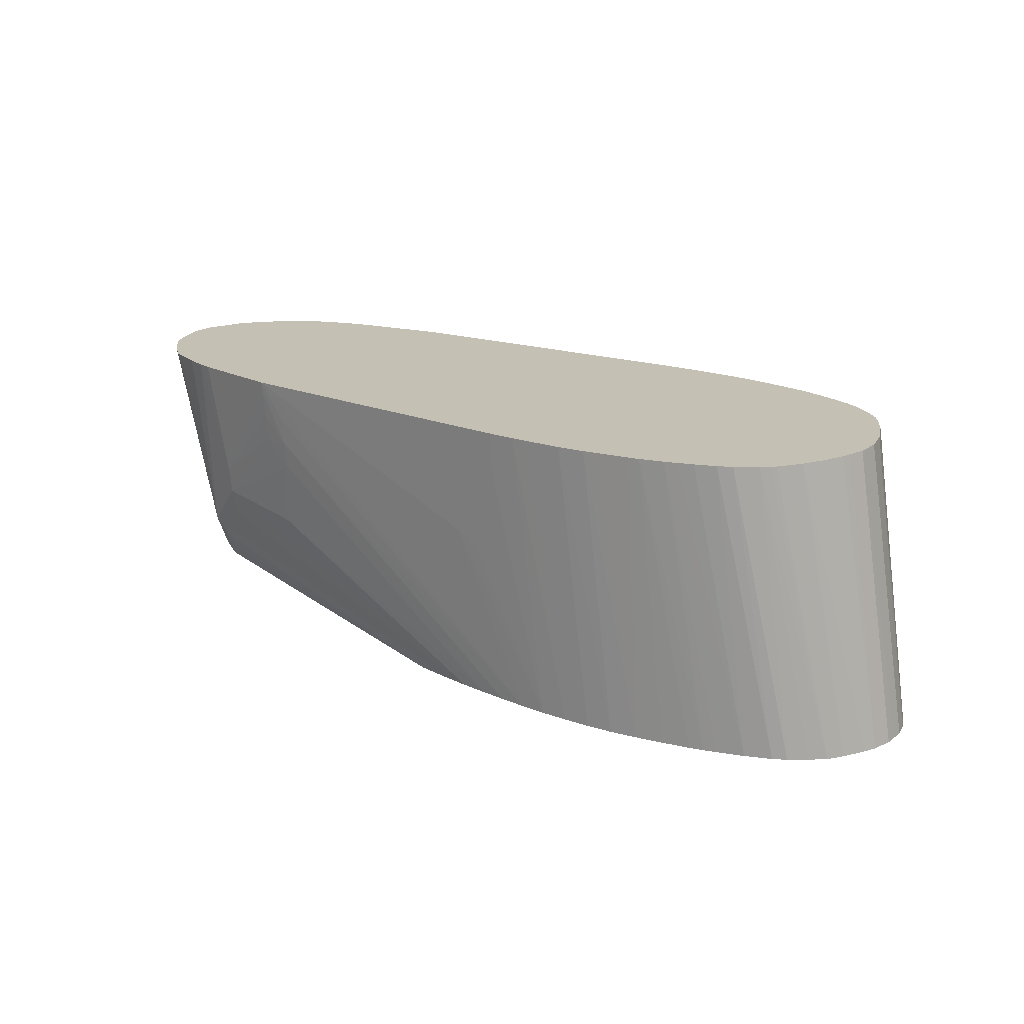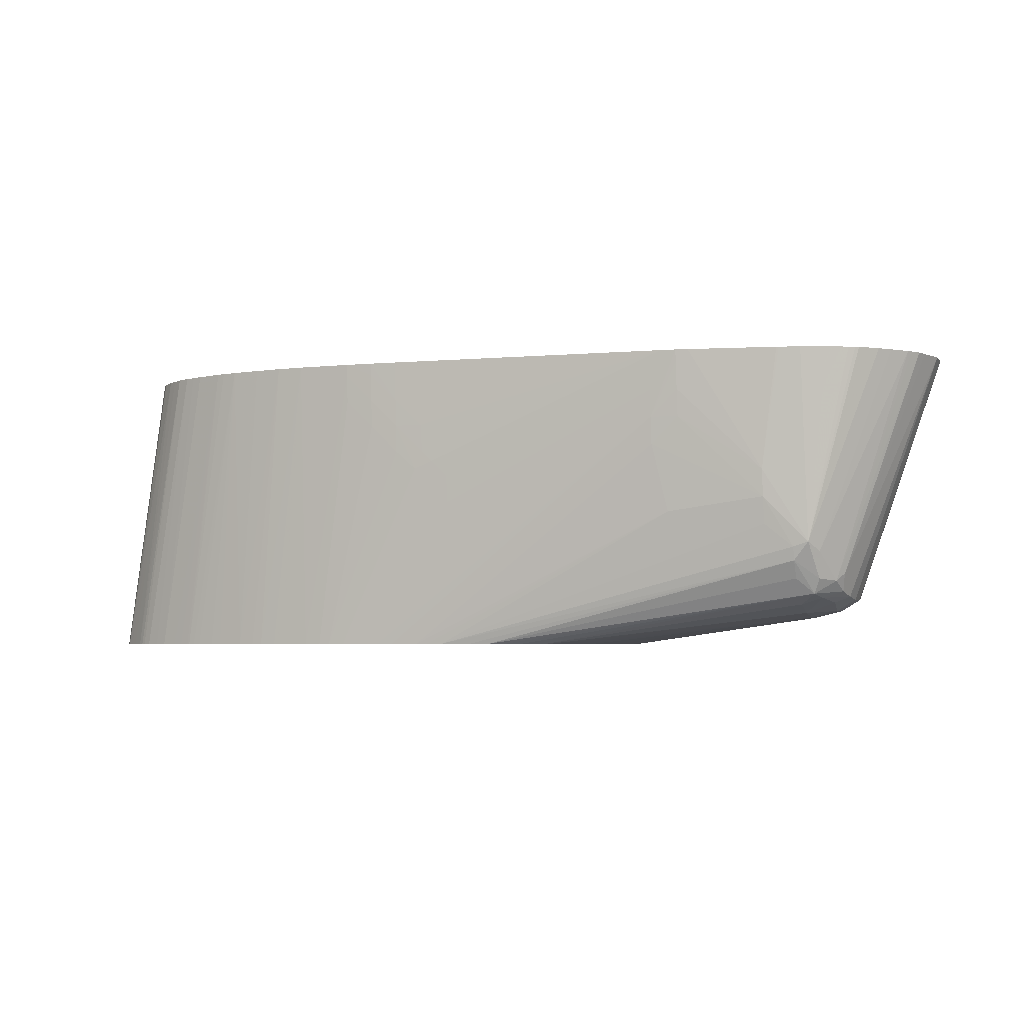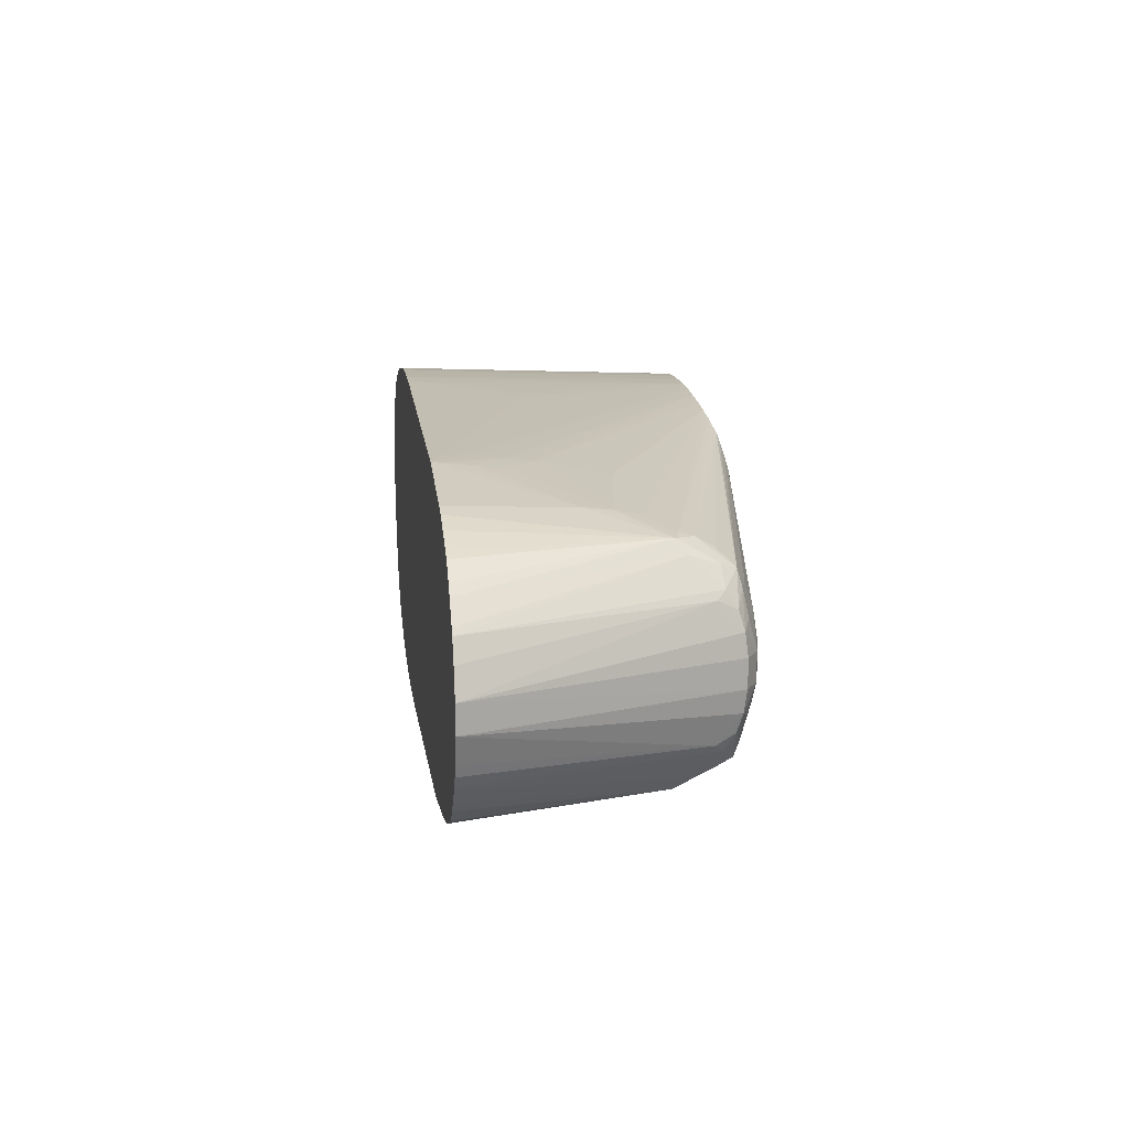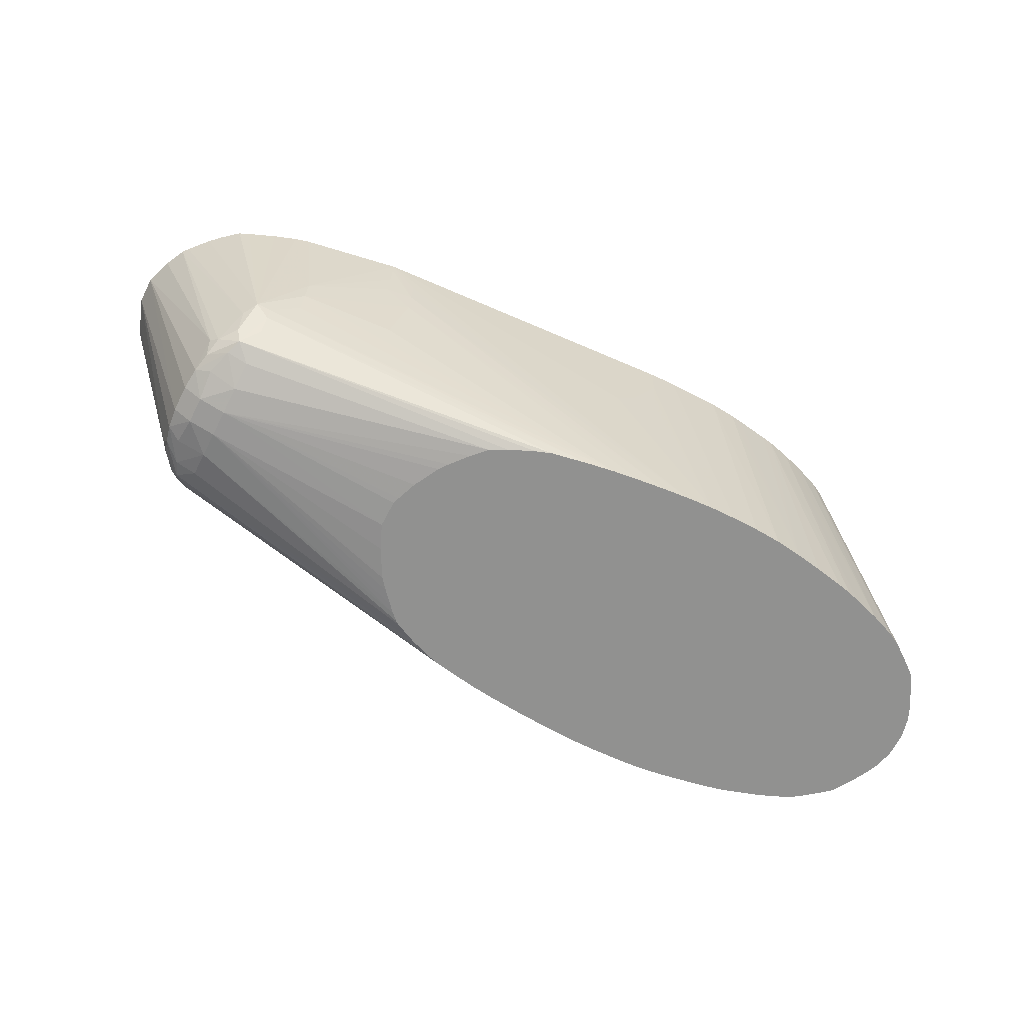
<metadata>
{"format":"obj","ext":"obj","renderer":"f3d","projection":"perspective","resolution":1024,"background":"white","views":[{"elev":18.4,"azim":35.6,"up":"+Y"},{"elev":-4.2,"azim":-160.4,"up":"+Y"},{"elev":14.2,"azim":-97.6,"up":"+Z"},{"elev":-66.0,"azim":-26.9,"up":"+Y"}]}
</metadata>
<code>
v 0.02827 0.0236 -0.00838
v 0.02959 0.0236 -0.008367
v 0.02827 0.02301 -0.008346
v 0.02696 0.0217 -0.008236
v 0.02696 0.02301 -0.008313
v 0.02696 0.0236 -0.008346
v 0.0309 0.0236 -0.008341
v 0.0309 0.009327 -0.007505
v 0.03013 0.009327 -0.007507
v 0.02827 0.0217 -0.008266
v 0.02696 0.02038 -0.008152
v 0.02564 0.02038 -0.008096
v 0.02564 0.0217 -0.008172
v 0.02564 0.0236 -0.008275
v 0.03222 0.0236 -0.008249
v 0.03353 0.009327 -0.007403
v 0.03276 0.009327 -0.007448
v 0.03222 0.009327 -0.007467
v 0.03144 0.009327 -0.007492
v 0.02959 0.009327 -0.007495
v 0.02564 0.01907 -0.008013
v 0.02467 0.01818 -0.007907
v 0.02427 0.01901 -0.007939
v 0.02433 0.02038 -0.008024
v 0.02506 0.0236 -0.008243
v 0.01191 0.0236 -0.007502
v 0.03359 0.0236 -0.00806
v 0.03485 0.009327 -0.007244
v 0.03407 0.009327 -0.007344
v 0.02881 0.009327 -0.007459
v 0.02433 0.01644 -0.007751
v 0.02427 0.01775 -0.00785
v 0.0238 0.01854 -0.007883
v 0.01118 0.0236 -0.007454
v 0.02301 0.01775 -0.007771
v 0.03443 0.0236 -0.007929
v 0.03504 0.0236 -0.007829
v 0.03616 0.009327 -0.007019
v 0.0275 0.009327 -0.007377
v 0.02301 0.01644 -0.007666
v 0.01118 0.02301 -0.007395
v 0.0106 0.0236 -0.007364
v 0.0125 0.0217 -0.00739
v 0.0125 0.02038 -0.007269
v 0.03578 0.0236 -0.007656
v 0.03824 0.009327 -0.006607
v 0.03792 0.009327 -0.006681
v 0.03754 0.009327 -0.006761
v 0.0367 0.009327 -0.006924
v 0.02696 0.009327 -0.007338
v 0.01118 0.0217 -0.007257
v 0.007236 0.01775 -0.006221
v 0.006392 0.0236 -0.00662
v 0.0125 0.01907 -0.007108
v 0.01118 0.02038 -0.007103
v 0.02618 0.009327 -0.007275
v 0.02564 0.009327 -0.007223
v 0.02487 0.009327 -0.007145
v 0.03616 0.0236 -0.007549
v 0.03838 0.009327 -0.006566
v 0.005289 0.0236 -0.006341
v 0.006285 0.0236 -0.006595
v 0.007236 0.01644 -0.006058
v 0.0052 0.01426 -0.005309
v 0.01184 0.01578 -0.006575
v 0.02433 0.009327 -0.00708
v 0.03748 0.0236 -0.007129
v 0.03932 0.009327 -0.00627
v 0.03884 0.009327 -0.006423
v 0.004088 0.0236 -0.005909
v 0.007236 0.01512 -0.005805
v 0.005919 0.01401 -0.005388
v 0.02355 0.009327 -0.006981
v 0.004861 0.01249 -0.004274
v 0.004758 0.01381 -0.004688
v 0.001284 0.0236 -0.003959
v 0.001797 0.0236 -0.004511
v 0.002646 0.0236 -0.00523
v 0.002816 0.0236 -0.005332
v 0.003106 0.0236 -0.005482
v 0.005919 0.01335 -0.005194
v 0.03801 0.0236 -0.006927
v 0.04011 0.009327 -0.006017
v 0.02213 0.009327 -0.006733
v 0.005151 0.01176 -0.00402
v 0.004177 0.0124 -0.003397
v 0.004021 0.01381 -0.003747
v 0.0005739 0.0236 -0.003171
v 0.02116 0.009327 -0.006552
v 0.005919 0.01249 -0.004701
v 0.03849 0.0236 -0.00674
v 0.0407 0.009327 -0.005789
v 0.005919 0.01126 -0.003287
v 0.004879 0.01158 -0.003287
v 0.003985 0.0119 -0.002573
v 0.02039 0.009327 -0.006285
v 0.01961 0.009327 -0.005987
v 0.01851 0.009327 -0.005455
v 0.003825 0.01278 -0.003033
v 0.0001229 0.0236 -0.002511
v 0.000431 0.0236 -0.002964
v 0.03915 0.0236 -0.006408
v 0.04135 0.009327 -0.005523
v 0.005919 0.01086 -0.001972
v 0.004495 0.01137 -0.002069
v 0.003793 0.01166 -0.001696
v 0.0183 0.009327 -0.005309
v -0.000538 0.0236 -0.0006562
v -7.363e-05 0.0236 -0.001972
v 0.03966 0.0236 -0.006042
v 0.04222 0.009327 -0.005018
v 0.04197 0.009327 -0.005189
v 0.04175 0.009327 -0.005319
v 0.005919 0.01066 -0.0006562
v 0.004606 0.01098 -0.0006562
v 0.01796 0.009327 -0.004974
v 0.003695 0.01154 -0.0006562
v -0.0005425 0.0236 0.0006561
v 0.0401 0.0236 -0.005716
v 0.04275 0.009327 -0.004598
v 0.005919 0.01066 0.0006561
v 0.01763 0.009327 -0.004601
v 0.01707 0.009327 -0.003959
v 0.01661 0.009327 -0.003396
v 0.01654 0.009327 -0.003264
v 0.01585 0.009327 -0.001972
v 0.01533 0.009327 -0.0007351
v 0.004606 0.01098 0.0006561
v 0.003695 0.01154 0.0006561
v -7.363e-05 0.0236 0.001972
v 0.003793 0.01166 0.001696
v 0.003825 0.01278 0.003033
v 0.0407 0.0236 -0.005184
v 0.04347 0.009327 -0.004025
v 0.04313 0.009327 -0.004301
v 0.005919 0.01086 0.001972
v 0.01534 0.009327 0.0006117
v 0.01546 0.009327 0.0009484
v 0.01585 0.009327 0.001972
v 0.01654 0.009327 0.003264
v 0.01688 0.009327 0.003719
v 0.01763 0.009327 0.004603
v 0.004495 0.01137 0.002069
v 0.000431 0.0236 0.002964
v 0.004879 0.01158 0.003287
v 0.003985 0.0119 0.002573
v 0.004177 0.0124 0.003397
v 0.04114 0.0236 -0.004577
v 0.04354 0.009327 -0.003943
v 0.005919 0.01126 0.003287
v 0.0183 0.009327 0.005309
v 0.0006587 0.0236 0.003245
v 0.004021 0.01381 0.003747
v 0.004758 0.01381 0.00469
v 0.005151 0.01176 0.00402
v 0.004861 0.01249 0.004274
v 0.04183 0.0236 -0.003351
v 0.04424 0.009327 -0.002816
v 0.04396 0.009327 -0.003292
v 0.01912 0.009327 0.005734
v 0.001494 0.0236 0.004166
v 0.0052 0.01426 0.005309
v 0.005919 0.01249 0.004701
v 0.005919 0.01335 0.005194
v 0.02039 0.009327 0.006285
v 0.02116 0.009327 0.006552
v 0.04241 0.0236 -0.001975
v 0.04483 0.009327 -0.001604
v 0.04467 0.009327 -0.001973
v 0.04455 0.009327 -0.00223
v 0.001972 0.0236 0.004629
v 0.004602 0.0236 0.00606
v 0.003302 0.0236 0.005537
v 0.002816 0.0236 0.005332
v 0.002409 0.0236 0.004999
v 0.005919 0.01401 0.005388
v 0.007236 0.01644 0.006058
v 0.007236 0.01775 0.006221
v 0.005691 0.0236 0.006436
v 0.02299 0.009327 0.006882
v 0.04275 0.0236 -0.0006299
v 0.04489 0.009327 -0.001392
v 0.007236 0.01512 0.005805
v 0.02433 0.009327 0.007088
v 0.01184 0.01578 0.006575
v 0.0125 0.01907 0.007111
v 0.01118 0.02038 0.007103
v 0.006392 0.0236 0.00662
v 0.01118 0.0217 0.007257
v 0.01118 0.02301 0.007397
v 0.01118 0.0236 0.007454
v 0.04275 0.0236 0.0006298
v 0.04508 0.009327 -0.0006102
v 0.02564 0.009327 0.007241
v 0.0125 0.02038 0.00727
v 0.02696 0.009327 0.007375
v 0.0125 0.0217 0.007392
v 0.02827 0.009327 0.007485
v 0.02463 0.01812 0.007912
v 0.02376 0.0185 0.007884
v 0.02425 0.01899 0.007943
v 0.02433 0.02038 0.008031
v 0.02696 0.0236 0.008366
v 0.04255 0.0236 0.001456
v 0.04507 0.009327 0.0006101
v 0.04508 0.009327 -5.509e-05
v 0.02959 0.009327 0.007559
v 0.02564 0.01771 0.007934
v 0.02564 0.01907 0.008022
v 0.02564 0.02038 0.008103
v 0.02696 0.02301 0.008331
v 0.02754 0.0236 0.00838
v 0.04483 0.009327 0.001604
v 0.04241 0.0236 0.001975
v 0.0309 0.009327 0.007566
v 0.02827 0.0236 0.008398
v 0.02696 0.0217 0.008251
v 0.02696 0.02038 0.008165
v 0.02696 0.01907 0.00808
v 0.04455 0.009327 0.00223
v 0.04198 0.0236 0.003082
v 0.03222 0.009327 0.007535
v 0.0309 0.0236 0.008357
v 0.03017 0.0236 0.008372
v 0.02886 0.0236 0.008392
v 0.04396 0.009327 0.003292
v 0.04146 0.0236 0.004085
v 0.03353 0.009327 0.007447
v 0.03149 0.0236 0.00831
v 0.04347 0.009327 0.004025
v 0.04113 0.0236 0.004577
v 0.03485 0.009327 0.007262
v 0.03222 0.0236 0.008247
v 0.04338 0.009327 0.004095
v 0.04089 0.0236 0.004938
v 0.0407 0.0236 0.005184
v 0.04049 0.0236 0.005363
v 0.04009 0.0236 0.005702
v 0.035 0.0236 0.007814
v 0.03446 0.0236 0.007902
v 0.0328 0.0236 0.00816
v 0.03616 0.009327 0.007035
v 0.04275 0.009327 0.004593
v 0.03912 0.0236 0.006393
v 0.04196 0.009327 0.005183
v 0.03753 0.009327 0.006763
v 0.03822 0.009327 0.0066
v 0.03616 0.0236 0.00752
v 0.03875 0.0236 0.006579
v 0.04134 0.009327 0.005519
v 0.03855 0.009327 0.0065
v 0.03882 0.009327 0.006414
v 0.04011 0.009327 0.006007
v 0.03675 0.0236 0.007331
v 0.03846 0.0236 0.006725
v 0.03748 0.0236 0.007093
f 1 80 79
f 1 236 235
f 1 235 231
f 1 231 227
f 1 227 221
f 1 221 214
f 1 214 204
f 1 248 254
f 54 63 55
f 13 25 14
f 13 24 26
f 13 26 25
f 15 27 28
f 15 28 29
f 1 100 109
f 52 63 64
f 1 25 26
f 1 34 42
f 1 42 53
f 1 53 62
f 1 62 61
f 1 61 70
f 1 70 80
f 1 192 181
f 1 204 192
f 1 78 77
f 1 77 76
f 1 76 88
f 1 88 101
f 1 101 100
f 41 44 51
f 1 224 223
f 1 7 2
f 39 43 40
f 39 50 43
f 37 49 38
f 81 90 85
f 27 36 28
f 28 36 37
f 1 172 179
f 1 179 188
f 1 188 191
f 1 191 203
f 1 203 212
f 1 212 216
f 1 216 225
f 4 11 12
f 1 225 224
f 1 223 229
f 1 229 233
f 1 233 241
f 1 241 240
f 1 240 239
f 72 73 81
f 1 173 172
f 1 254 256
f 1 256 255
f 1 255 249
f 1 249 244
f 1 244 238
f 1 238 237
f 1 237 236
f 8 170 169
f 8 120 135
f 8 135 134
f 8 38 49
f 1 14 25
f 1 6 14
f 1 5 6
f 1 4 5
f 1 3 4
f 1 2 3
f 1 79 78
f 1 26 34
f 8 83 92
f 8 182 193
f 8 168 182
f 8 169 168
f 8 111 120
f 8 158 170
f 8 159 158
f 8 149 159
f 4 10 11
f 1 91 82
f 1 82 67
f 1 67 59
f 1 59 45
f 1 45 37
f 1 37 36
f 1 36 27
f 8 184 180
f 1 15 7
f 136 151 150
f 8 166 165
f 1 108 118
f 4 12 5
f 5 12 13
f 5 13 6
f 6 13 14
f 7 15 16
f 7 16 17
f 1 239 248
f 1 175 174
f 8 242 232
f 8 142 141
f 8 151 142
f 8 160 151
f 8 165 160
f 1 109 108
f 8 180 166
f 7 18 19
f 8 49 48
f 8 48 47
f 8 47 46
f 8 46 60
f 8 60 69
f 8 69 68
f 8 68 83
f 7 17 18
f 8 92 103
f 8 103 113
f 8 113 112
f 8 112 111
f 8 73 66
f 8 56 50
f 8 50 39
f 8 124 123
f 11 20 21
f 11 21 12
f 10 20 11
f 8 205 213
f 8 20 9
f 8 30 20
f 8 39 30
f 8 234 243
f 8 222 215
f 8 232 228
f 8 250 253
f 8 66 58
f 8 122 116
f 8 84 73
f 8 89 84
f 12 21 22
f 8 253 252
f 26 33 35
f 8 245 250
f 8 243 245
f 8 196 194
f 8 198 196
f 8 207 198
f 8 215 207
f 8 141 140
f 31 33 32
f 8 206 205
f 35 40 43
f 114 128 115
f 119 134 135
f 119 133 134
f 118 132 130
f 118 131 132
f 118 129 131
f 31 35 33
f 8 125 124
f 8 126 125
f 8 127 126
f 8 137 127
f 8 138 137
f 8 139 138
f 8 140 139
f 23 26 24
f 8 193 206
f 34 44 41
f 34 43 44
f 34 35 43
f 34 41 42
f 31 39 40
f 8 57 56
f 8 123 122
f 8 116 107
f 8 107 98
f 8 98 97
f 8 97 96
f 8 96 89
f 8 58 57
f 26 35 34
f 22 30 31
f 8 220 226
f 8 213 220
f 9 20 10
f 51 55 52
f 52 61 62
f 52 62 53
f 44 57 58
f 59 68 69
f 59 67 68
f 58 66 65
f 54 58 65
f 12 24 13
f 54 65 63
f 52 64 61
f 22 33 23
f 8 226 230
f 23 33 26
f 12 22 23
f 12 23 24
f 46 59 60
f 45 59 46
f 44 58 54
f 28 37 38
f 30 39 31
f 31 40 35
f 15 29 16
f 20 30 22
f 20 22 21
f 22 31 32
f 22 32 33
f 37 46 47
f 8 246 242
f 8 247 246
f 8 251 247
f 8 252 251
f 67 82 83
f 82 92 83
f 82 91 92
f 81 84 89
f 37 48 49
f 81 89 90
f 75 88 76
f 75 87 88
f 44 56 57
f 37 45 46
f 75 86 87
f 37 47 48
f 8 228 222
f 73 84 81
f 71 73 72
f 67 83 68
f 52 55 63
f 41 51 52
f 41 52 42
f 42 52 53
f 43 50 44
f 44 54 55
f 44 55 51
f 44 50 56
f 8 230 234
f 99 106 108
f 94 105 106
f 93 98 104
f 104 107 116
f 104 115 105
f 104 114 115
f 102 113 103
f 102 112 113
f 102 111 112
f 63 71 72
f 98 107 104
f 95 106 99
f 207 211 217
f 253 255 256
f 250 255 253
f 249 255 250
f 204 213 205
f 91 103 92
f 94 104 105
f 63 65 73
f 63 73 71
f 64 74 75
f 64 75 76
f 99 109 100
f 102 110 111
f 64 78 79
f 64 79 80
f 64 80 70
f 64 72 81
f 64 81 74
f 65 66 73
f 59 69 60
f 61 64 70
f 222 228 223
f 121 139 140
f 121 138 139
f 121 137 138
f 121 127 137
f 121 136 128
f 119 135 120
f 85 98 93
f 223 228 229
f 121 140 141
f 238 245 243
f 1 118 130
f 1 130 144
f 1 144 152
f 1 152 161
f 1 161 171
f 213 221 220
f 121 141 142
f 93 104 94
f 85 93 94
f 85 94 95
f 115 129 117
f 85 90 89
f 85 89 96
f 85 96 97
f 85 97 98
f 99 108 109
f 86 95 99
f 86 99 100
f 86 100 101
f 86 101 88
f 86 88 87
f 91 102 103
f 147 154 153
f 154 156 162
f 105 115 106
f 106 117 108
f 106 115 117
f 108 117 118
f 110 119 111
f 111 119 120
f 114 121 128
f 117 129 118
f 147 155 156
f 146 155 147
f 145 150 155
f 145 155 146
f 144 154 152
f 144 153 154
f 63 72 64
f 94 106 95
f 152 154 161
f 150 160 155
f 150 151 160
f 148 159 149
f 148 158 159
f 148 157 158
f 114 116 122
f 114 122 123
f 114 123 124
f 114 124 125
f 114 125 126
f 114 126 127
f 114 127 121
f 104 116 114
f 177 184 185
f 144 147 153
f 115 128 129
f 85 95 86
f 1 174 173
f 74 85 86
f 74 86 75
f 64 76 77
f 64 77 78
f 131 146 132
f 167 181 182
f 167 182 168
f 176 183 177
f 176 180 184
f 176 184 183
f 177 183 184
f 74 81 85
f 2 8 3
f 121 142 136
f 128 143 131
f 128 131 129
f 128 136 143
f 130 132 144
f 131 143 145
f 131 145 146
f 147 156 154
f 132 146 147
f 132 147 144
f 133 148 149
f 133 149 134
f 136 150 145
f 136 145 143
f 136 142 151
f 1 133 119
f 155 165 166
f 155 160 165
f 155 164 156
f 155 163 164
f 154 162 161
f 1 167 157
f 1 157 148
f 1 148 133
f 155 166 163
f 1 119 110
f 1 110 102
f 1 102 91
f 1 27 15
f 191 198 199
f 191 197 198
f 191 195 197
f 190 195 191
f 156 164 162
f 157 167 168
f 157 168 169
f 157 169 170
f 157 170 158
f 161 162 171
f 162 172 173
f 162 173 174
f 199 207 208
f 162 175 171
f 162 164 176
f 162 176 177
f 162 177 178
f 162 178 179
f 162 179 172
f 8 16 29
f 177 186 187
f 187 195 189
f 186 196 195
f 177 185 186
f 7 19 8
f 8 19 18
f 8 18 17
f 8 17 16
f 177 187 178
f 8 29 28
f 8 28 38
f 8 194 184
f 3 10 4
f 3 9 10
f 3 8 9
f 2 7 8
f 211 216 212
f 178 188 179
f 178 187 189
f 178 189 190
f 191 199 200
f 191 200 201
f 191 201 202
f 181 206 193
f 181 193 182
f 184 194 185
f 185 194 186
f 186 195 187
f 1 181 167
f 8 134 149
f 199 208 209
f 189 195 190
f 195 198 197
f 201 210 202
f 199 201 200
f 199 210 201
f 199 209 210
f 208 219 209
f 239 246 247
f 162 174 175
f 198 207 199
f 202 210 211
f 195 196 198
f 192 205 206
f 192 204 205
f 191 202 203
f 232 239 240
f 248 253 254
f 248 252 253
f 248 251 252
f 207 217 218
f 213 214 221
f 209 211 210
f 209 217 211
f 209 218 217
f 209 219 218
f 226 227 231
f 207 219 208
f 207 218 219
f 164 166 180
f 253 256 254
f 207 216 211
f 207 215 216
f 204 214 213
f 215 222 223
f 203 211 212
f 202 211 203
f 220 221 227
f 1 171 175
f 230 238 234
f 230 237 238
f 230 236 237
f 230 235 236
f 230 231 235
f 228 233 229
f 228 232 233
f 186 194 196
f 244 250 245
f 215 225 216
f 215 224 225
f 215 223 224
f 181 192 206
f 178 191 188
f 178 190 191
f 164 180 176
f 163 166 164
f 247 251 248
f 232 240 241
f 232 241 233
f 232 242 239
f 234 238 243
f 238 244 245
f 239 242 246
f 226 231 230
f 239 247 248
f 244 249 250
f 220 227 226

</code>
